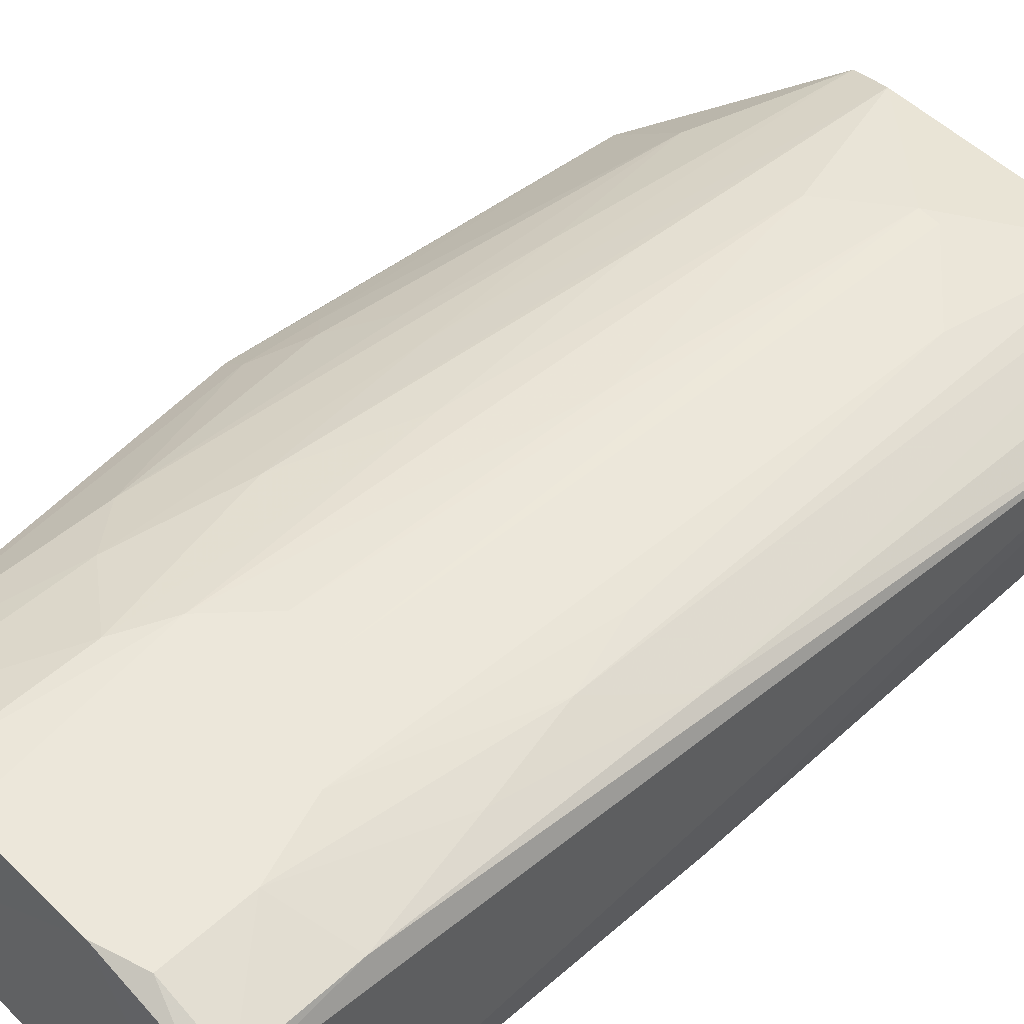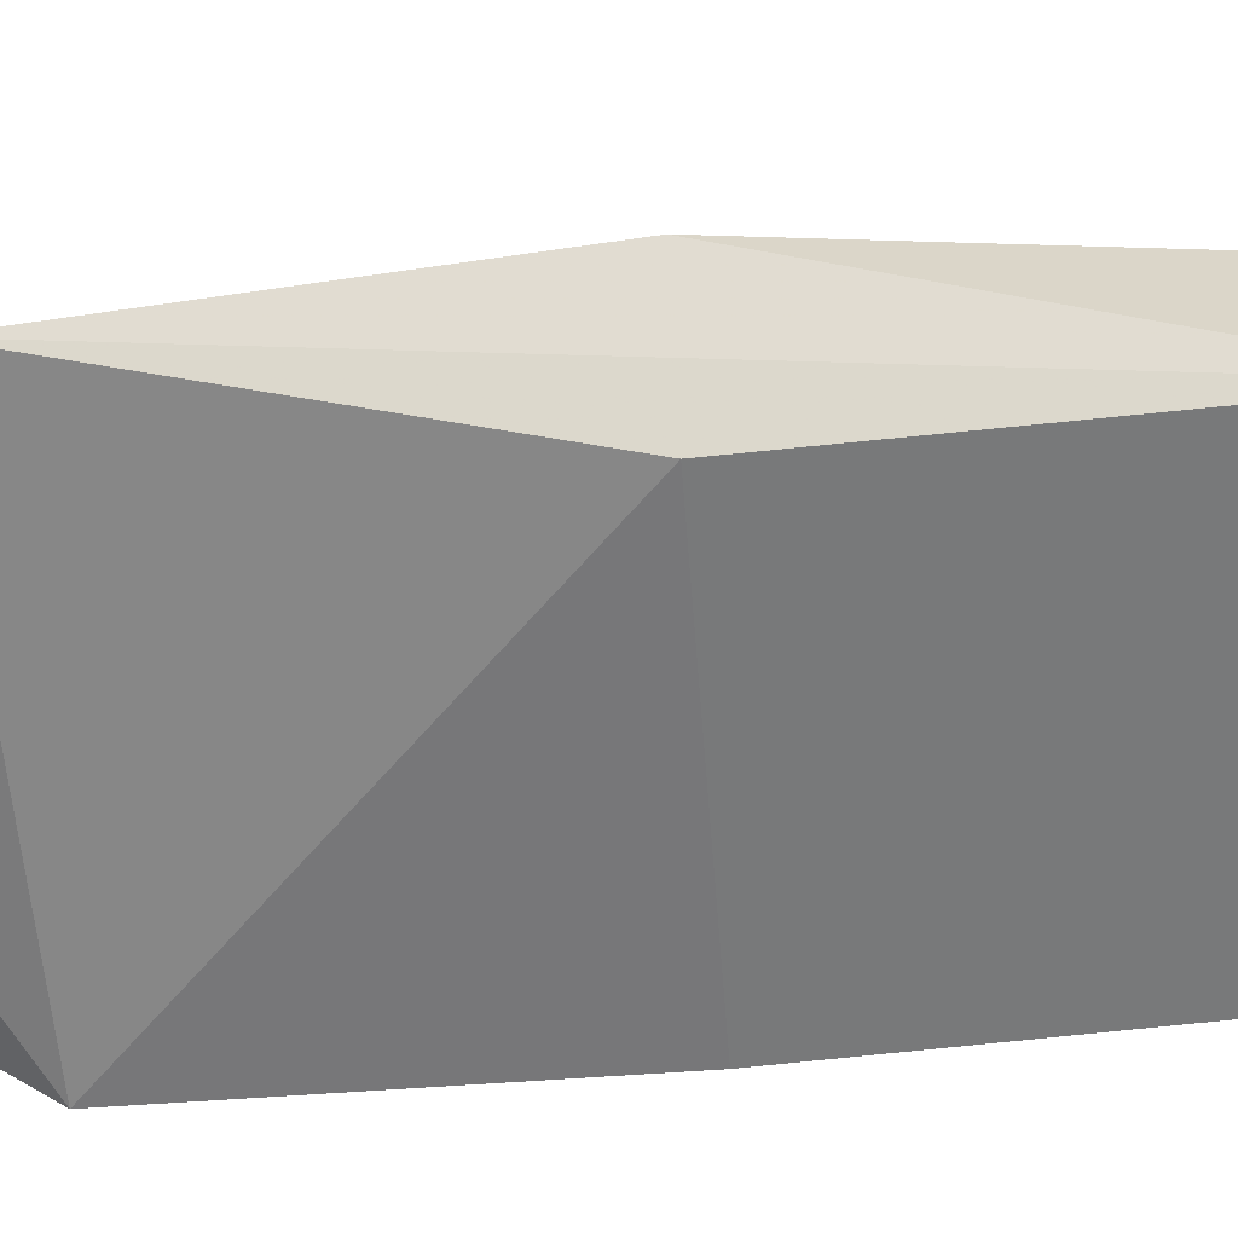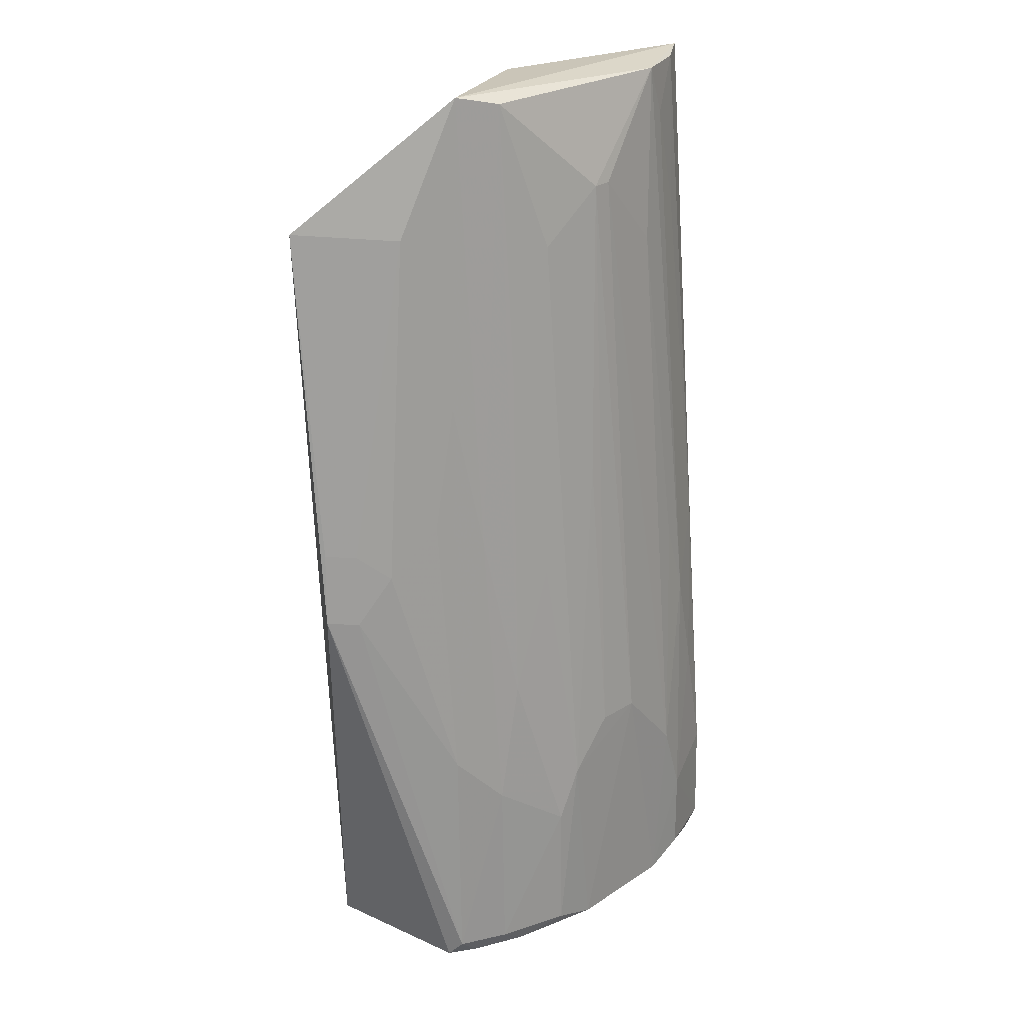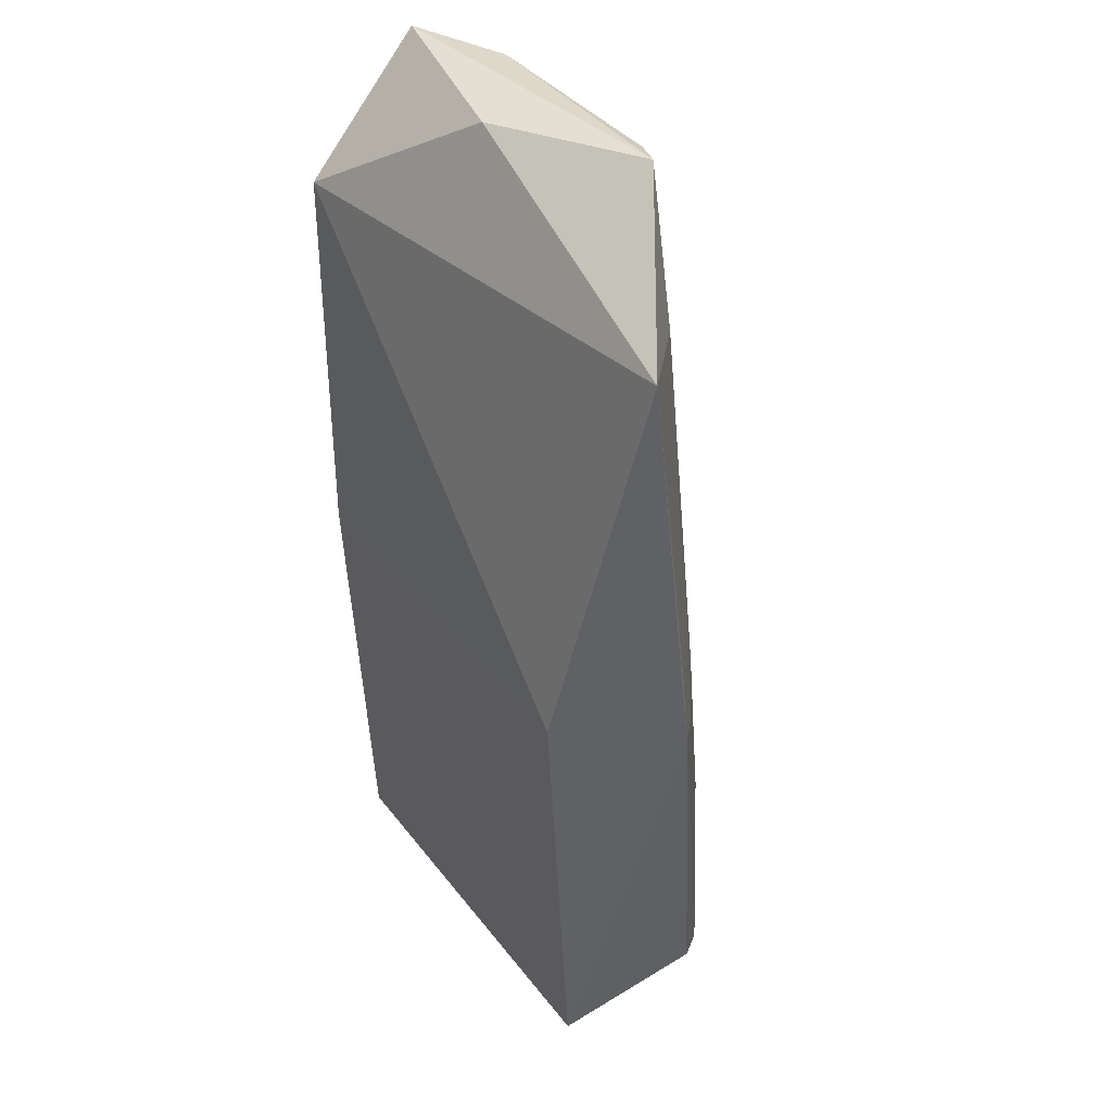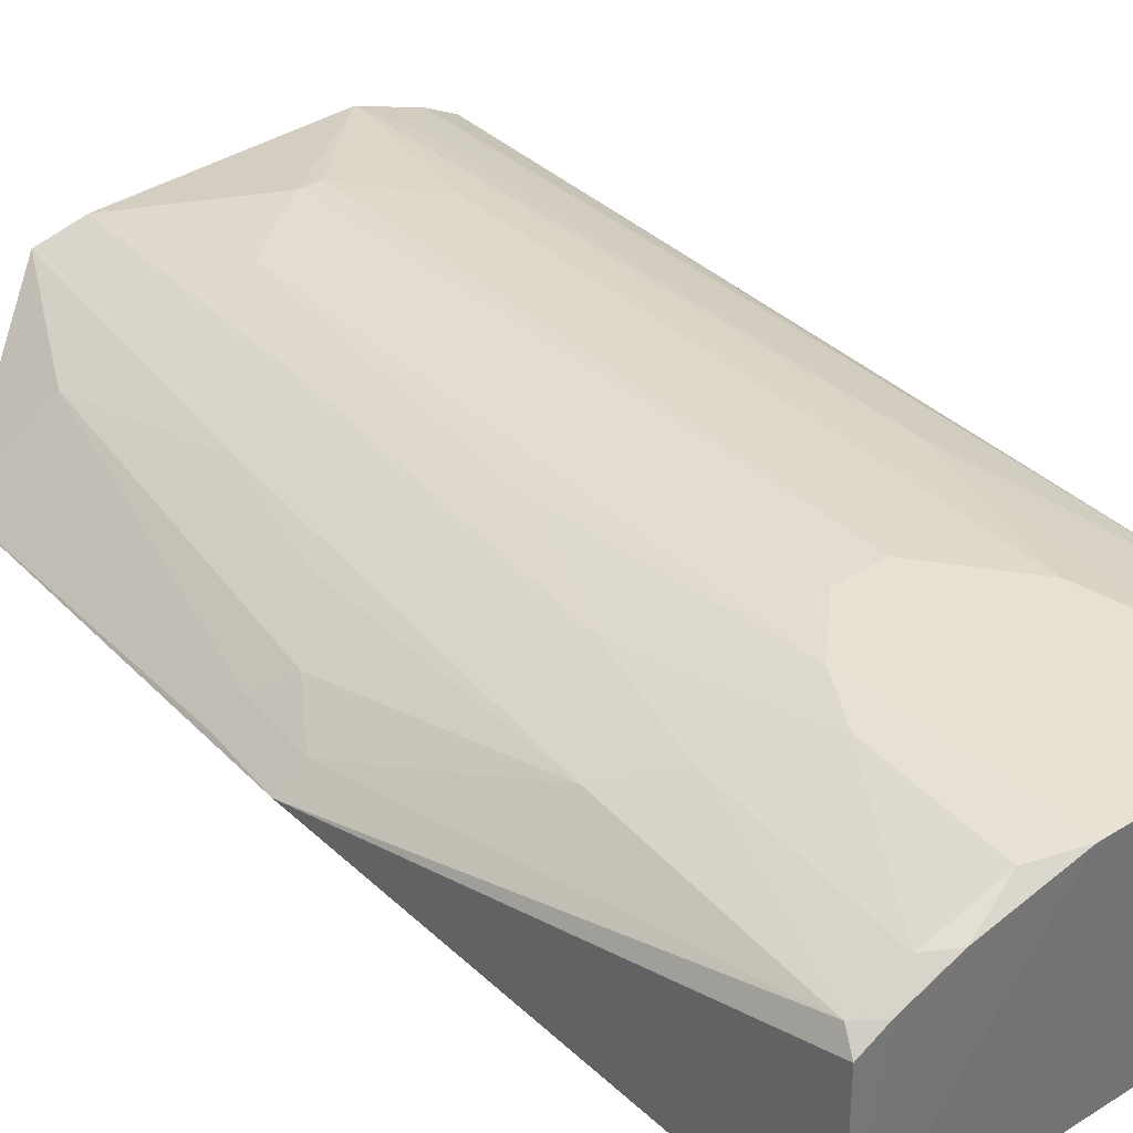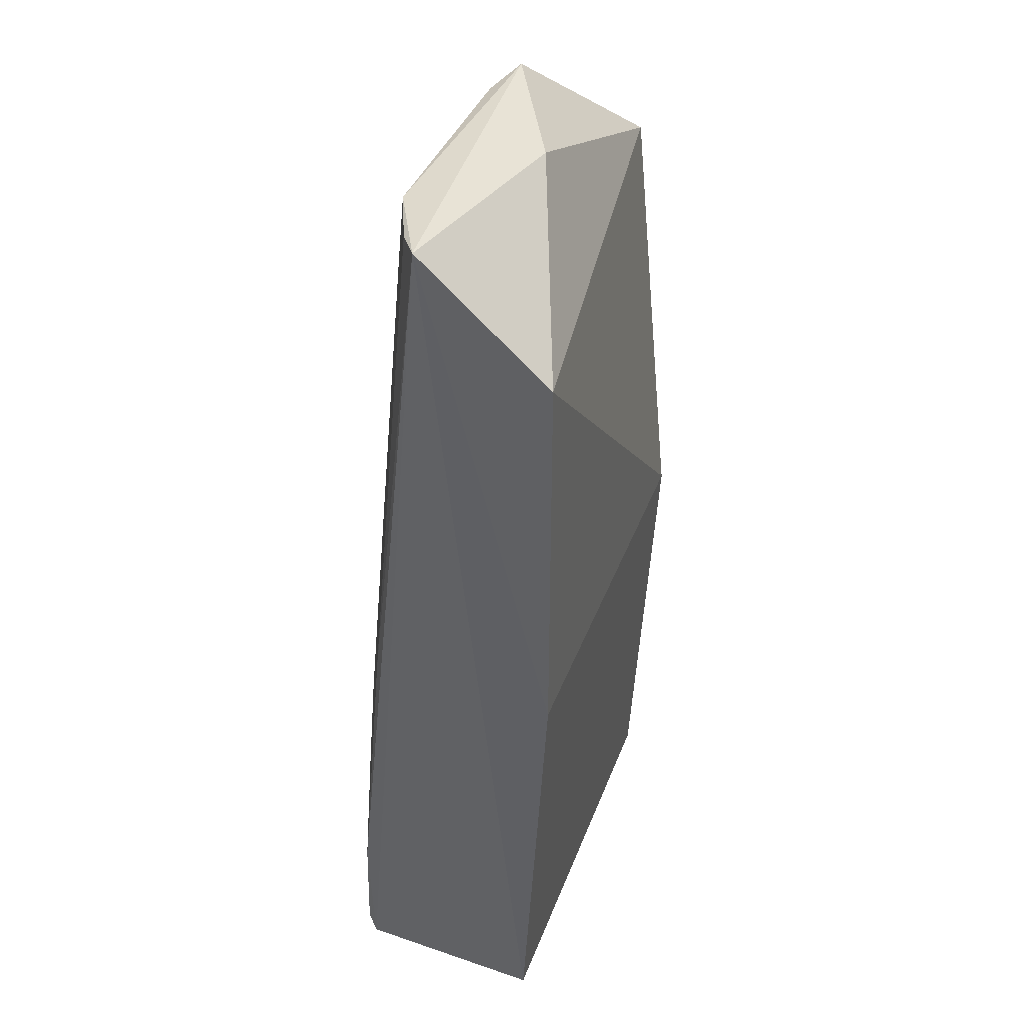
<metadata>
{"format":"obj","ext":"obj","renderer":"f3d","projection":"perspective","resolution":1024,"background":"white","views":[{"elev":53.0,"azim":-134.2,"up":"+Y"},{"elev":-57.2,"azim":94.5,"up":"+Y"},{"elev":24.6,"azim":133.2,"up":"+Z"},{"elev":37.0,"azim":57.4,"up":"+Z"},{"elev":40.2,"azim":142.6,"up":"+Y"},{"elev":38.4,"azim":-70.8,"up":"+Z"}]}
</metadata>
<code>
v 0.1836 0.1555 0.01264
v 0.1399 0.132 -0.4999
v 0.06008 0.2667 -0.4843
v -0.06812 0.2212 0.0818
v -0.1177 0.1168 0.007576
v 0.0723 0.2205 0.08166
v 0.1313 0.2395 -0.4834
v 0.1399 0.1168 -0.2348
v -0.1177 0.132 -0.4992
v -0.01029 0.2672 -0.3422
v 0.003558 0.1623 0.08333
v 0.1893 0.1809 -0.2344
v 0.1193 0.2407 -0.4931
v 0.1021 0.2499 -0.3726
v -0.1177 0.1168 -0.2348
v -0.1141 0.2447 -0.4931
v 0.04504 0.2664 -0.3725
v 0.002355 0.2367 0.02131
v 0.09823 0.2095 0.08786
v -0.127 0.1924 0.0849
v 0.1353 0.2308 -0.4931
v 0.103 0.253 -0.4837
v 0.1292 0.2352 -0.3426
v -0.06781 0.2653 -0.4328
v 0.03258 0.2677 -0.4931
v 0.05987 0.2652 -0.4028
v -0.05251 0.2344 -0.02438
v 0.01746 0.2666 -0.3423
v 0.04484 0.235 -0.009182
v 0.1343 0.1981 0.006611
v 0.1019 0.234 -0.1912
v 0.08832 0.2542 -0.4931
v 0.1743 0.1942 -0.2363
v -0.1099 0.2498 -0.4181
v -0.04065 0.2673 -0.4931
v 0.07507 0.2347 -0.08495
v -0.01022 0.2362 0.02126
v -0.0818 0.2501 -0.2819
v -0.05278 0.2658 -0.3877
v 0.01746 0.2513 -0.1606
v 0.1144 0.2204 -0.1002
v 0.1562 0.2057 -0.2064
v 0.1719 0.1913 -0.1912
v -0.1067 0.2053 0.0815
v -0.1103 0.2509 -0.4838
v -0.09582 0.2524 -0.4931
v 0.05999 0.2502 -0.2213
v 0.08689 0.2497 -0.2971
v -0.09477 0.25 -0.3425
v -0.06765 0.2495 -0.2365
v 0.129 0.2194 -0.1761
v 0.1865 0.1784 -0.1893
v -0.1096 0.2342 -0.2366
v -0.07969 0.2199 0.05134
v -0.06789 0.2655 -0.4839
v -0.09458 0.2193 -0.009327
f 8 2 1
f 8 1 5
f 11 5 1
f 12 1 2
f 15 8 5
f 15 9 2
f 15 2 8
f 18 4 6
f 19 11 1
f 19 6 4
f 20 5 11
f 20 16 9
f 20 15 5
f 20 9 15
f 20 19 4
f 20 11 19
f 21 12 2
f 21 7 12
f 21 13 7
f 21 2 13
f 22 7 13
f 22 14 7
f 23 7 14
f 25 17 3
f 25 10 17
f 26 3 17
f 26 22 3
f 26 14 22
f 28 17 10
f 28 10 18
f 29 18 6
f 30 19 1
f 31 6 19
f 31 23 14
f 32 22 13
f 32 3 22
f 32 25 3
f 32 13 2
f 32 2 25
f 33 12 7
f 33 7 23
f 34 16 20
f 35 25 2
f 35 2 9
f 35 10 25
f 36 29 6
f 37 18 10
f 37 27 4
f 37 4 18
f 38 4 27
f 39 24 38
f 39 35 24
f 39 10 35
f 39 37 10
f 39 27 37
f 40 28 18
f 40 18 29
f 40 29 17
f 40 17 28
f 41 19 30
f 41 31 19
f 41 23 31
f 42 33 23
f 43 30 1
f 43 42 30
f 43 33 42
f 44 20 4
f 45 34 24
f 45 16 34
f 46 35 9
f 46 9 16
f 46 16 45
f 47 26 17
f 47 17 29
f 47 29 36
f 48 14 26
f 48 47 36
f 48 26 47
f 48 31 14
f 48 36 6
f 48 6 31
f 49 38 24
f 49 24 34
f 50 39 38
f 50 38 27
f 50 27 39
f 51 41 30
f 51 23 41
f 51 42 23
f 51 30 42
f 52 43 1
f 52 1 12
f 52 12 33
f 52 33 43
f 53 34 20
f 53 20 44
f 53 49 34
f 53 38 49
f 54 44 4
f 54 4 38
f 54 38 53
f 55 45 24
f 55 24 35
f 55 46 45
f 55 35 46
f 56 54 53
f 56 53 44
f 56 44 54

</code>
